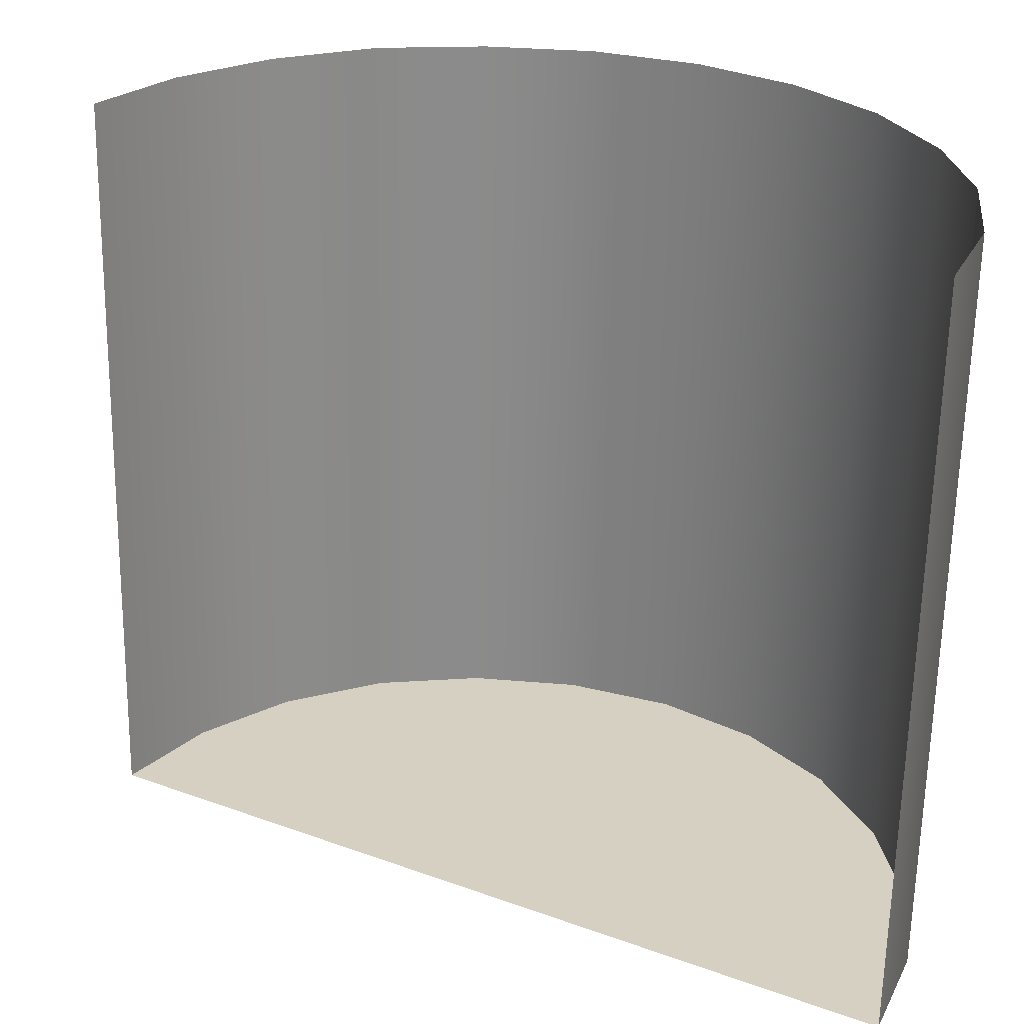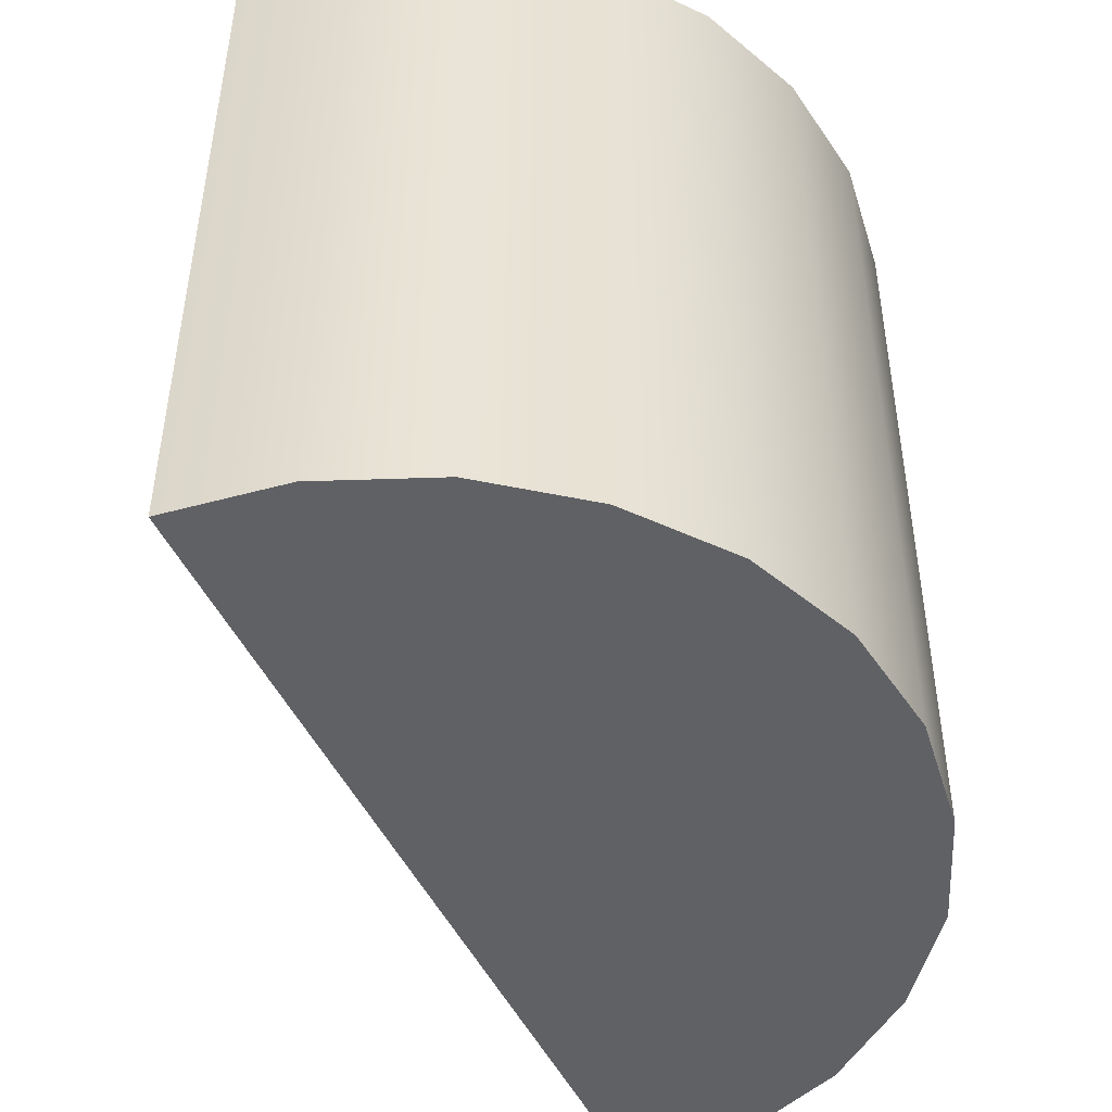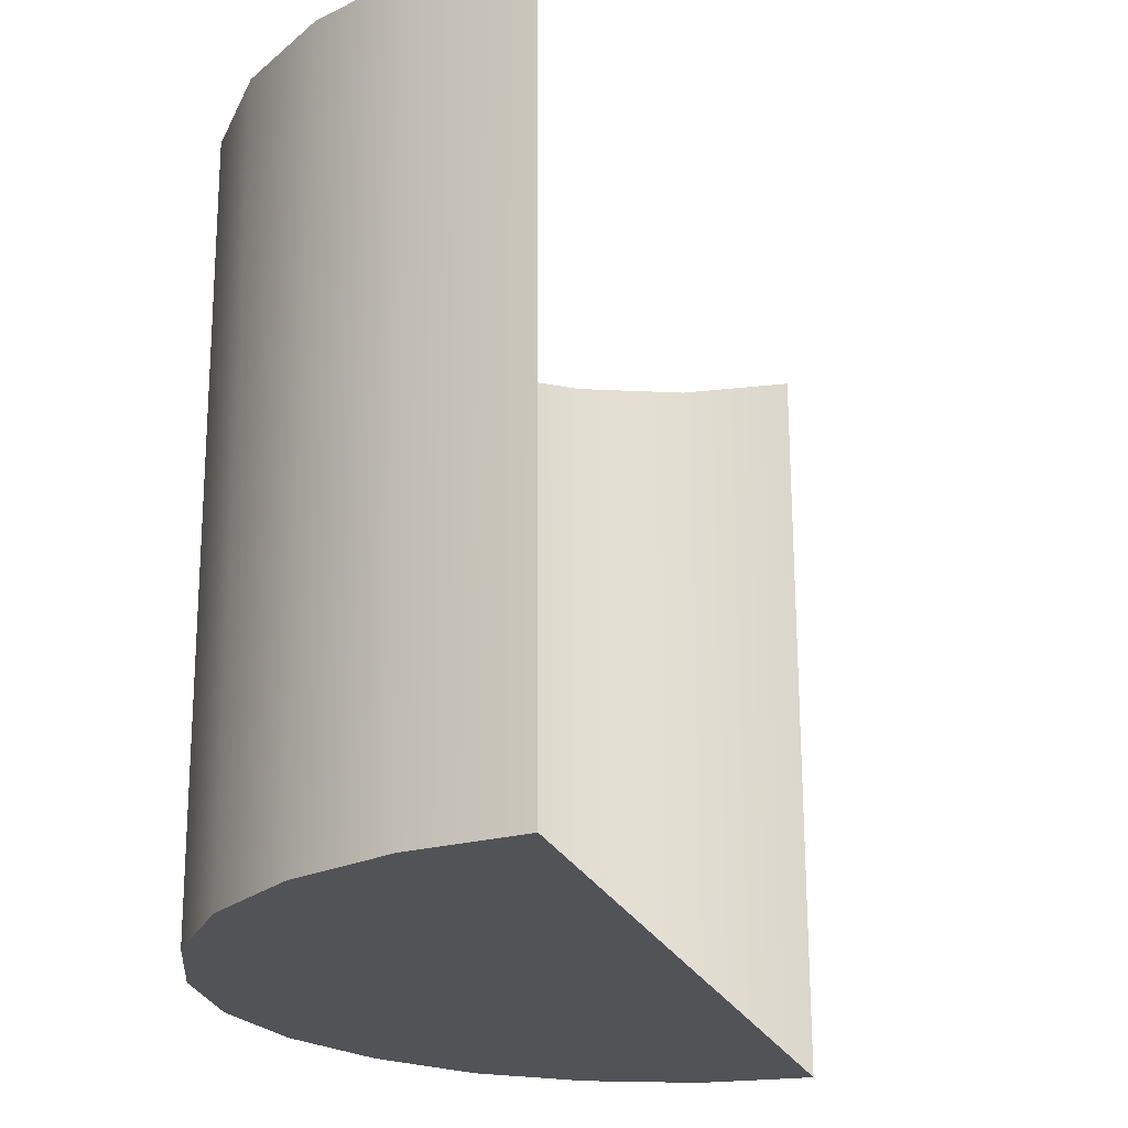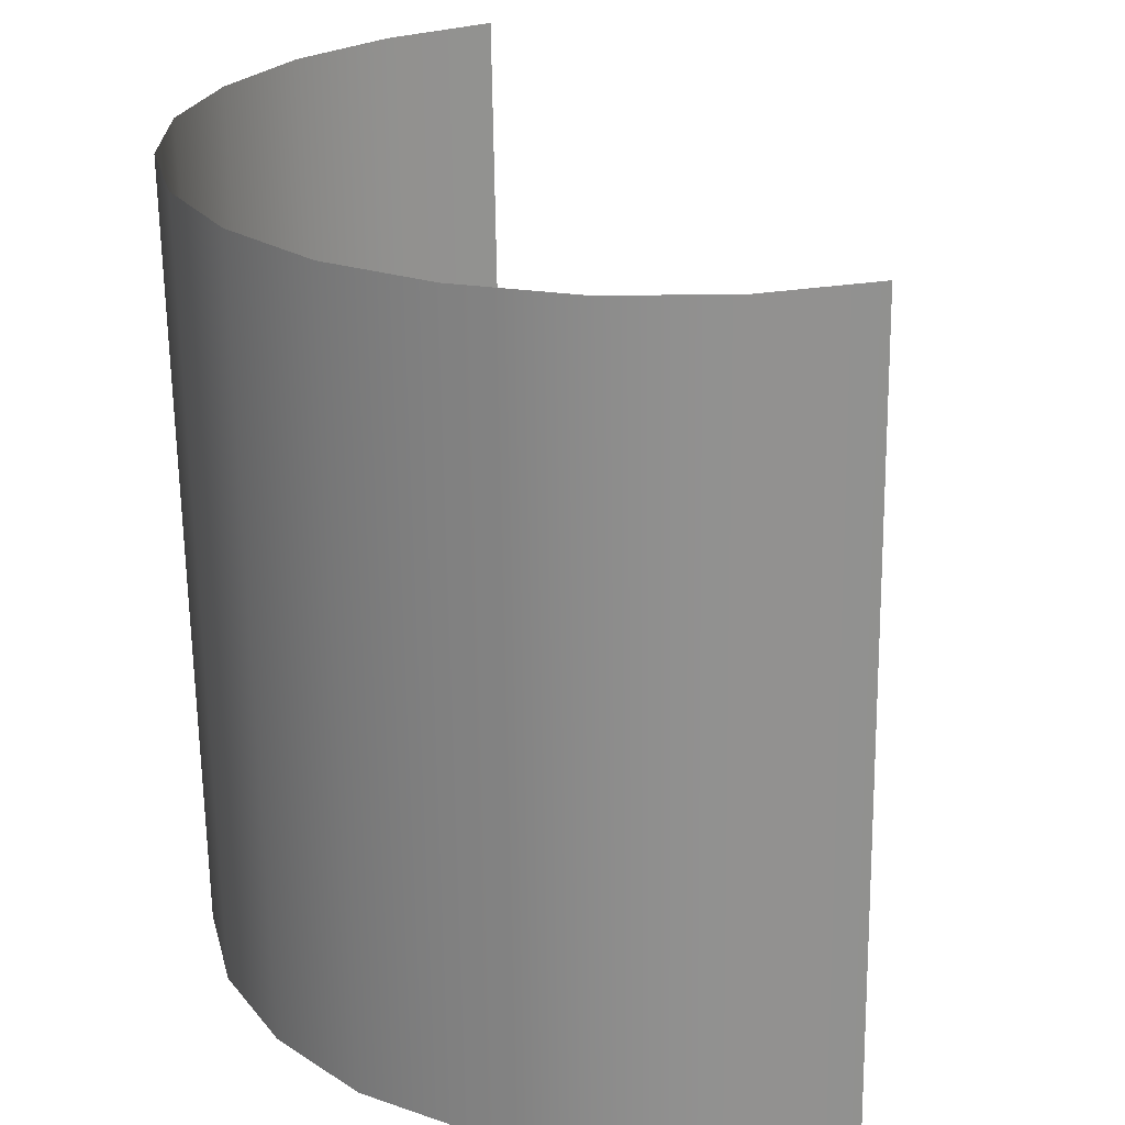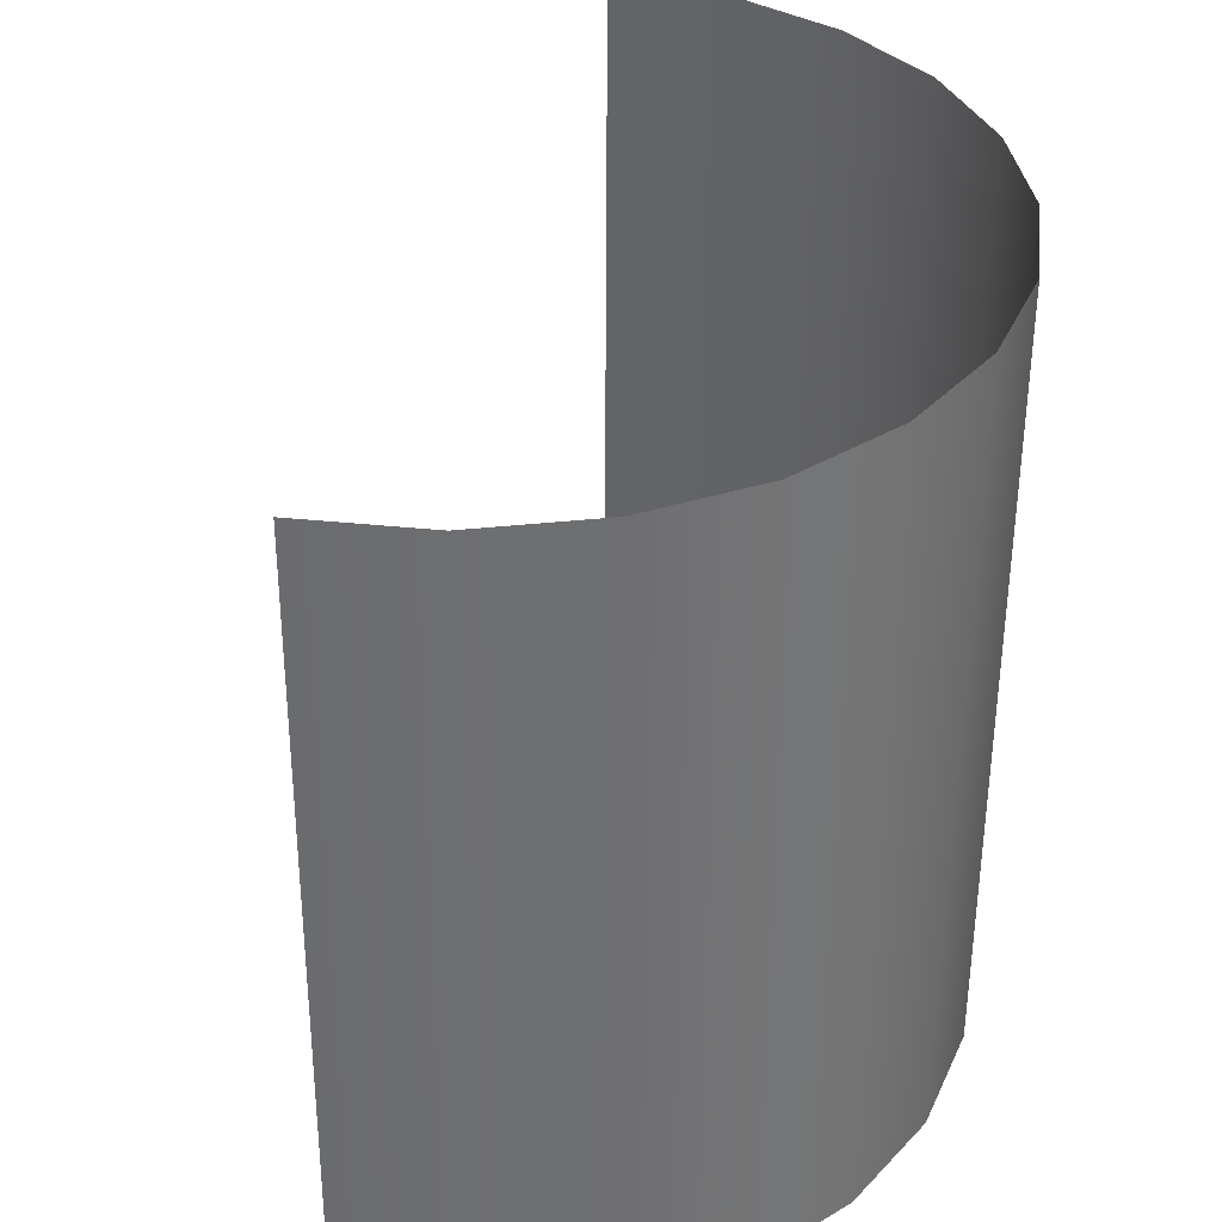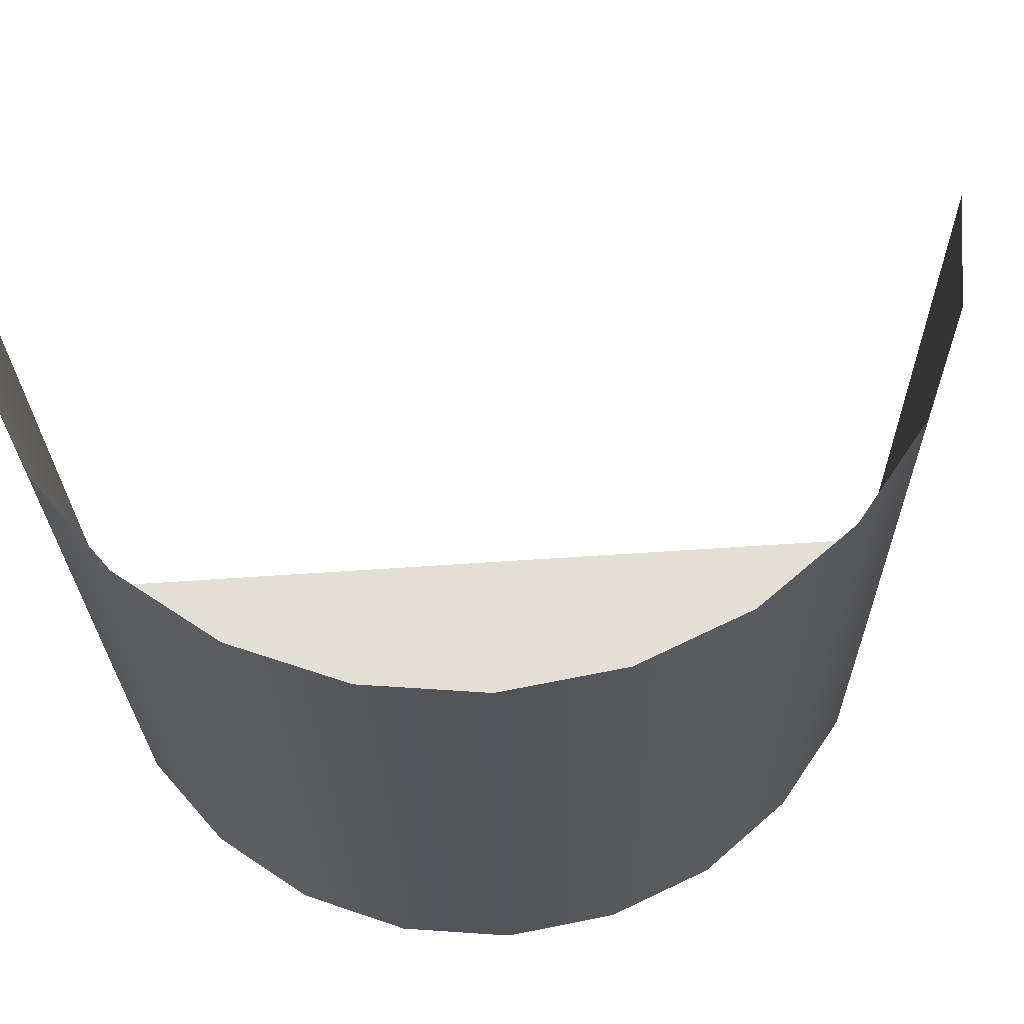
<metadata>
{"format":"obj","ext":"obj","renderer":"f3d","projection":"perspective","resolution":1024,"background":"white","views":[{"elev":26.3,"azim":-91.3,"up":"+Z"},{"elev":-49.2,"azim":-5.6,"up":"+Z"},{"elev":-21.3,"azim":167.3,"up":"+Z"},{"elev":25.1,"azim":128.5,"up":"+Z"},{"elev":34.8,"azim":-16.1,"up":"+Z"},{"elev":65.3,"azim":56.2,"up":"+Z"}]}
</metadata>
<code>
o Group9/mesh100/mesh100-geometry/material_1/component_44#mesh100-geometry
v -0.221 0.09635 0.8405
v -0.202 0.1288 0.8411
v -0.2165 0.09443 0.8405
v -0.2116 0.09377 0.8405
v -0.2165 0.09443 0.8405
v -0.202 0.1288 0.8411
v -0.221 0.09635 0.8405
v -0.2165 0.09443 0.8405
v -0.221 0.09575 0.8732
v -0.202 0.1282 0.8738
v -0.1982 0.1252 0.8737
v -0.202 0.1288 0.8411
v -0.2165 0.09443 0.8405
v -0.2116 0.09377 0.8405
v -0.2165 0.09384 0.8731
v -0.2068 0.0944 0.8405
v -0.2116 0.09377 0.8405
v -0.202 0.1288 0.8411
v -0.2165 0.09384 0.8731
v -0.221 0.09575 0.8732
v -0.2165 0.09443 0.8405
v -0.1982 0.1258 0.8411
v -0.202 0.1288 0.8411
v -0.1982 0.1252 0.8737
v -0.2116 0.09317 0.8731
v -0.2165 0.09384 0.8731
v -0.2116 0.09377 0.8405
v -0.2116 0.09377 0.8405
v -0.2068 0.0944 0.8405
v -0.2116 0.09317 0.8731
v -0.2022 0.09625 0.8405
v -0.2068 0.0944 0.8405
v -0.202 0.1288 0.8411
v -0.1982 0.1258 0.8411
v -0.2022 0.09625 0.8405
v -0.202 0.1288 0.8411
v -0.1982 0.1258 0.8411
v -0.1982 0.1252 0.8737
v -0.1952 0.1219 0.841
v -0.1952 0.1212 0.8736
v -0.1952 0.1219 0.841
v -0.1982 0.1252 0.8737
v -0.1934 0.1167 0.8736
v -0.1934 0.1173 0.8409
v -0.1952 0.1212 0.8736
v -0.1928 0.1118 0.8734
v -0.1927 0.1124 0.8408
v -0.1934 0.1167 0.8736
v -0.2068 0.09377 0.8731
v -0.2116 0.09317 0.8731
v -0.2068 0.0944 0.8405
v -0.2068 0.0944 0.8405
v -0.2022 0.09625 0.8405
v -0.2068 0.09377 0.8731
v -0.1983 0.09919 0.8406
v -0.2022 0.09625 0.8405
v -0.1982 0.1258 0.8411
v -0.1952 0.1219 0.841
v -0.1983 0.09919 0.8406
v -0.1982 0.1258 0.8411
v -0.1952 0.1219 0.841
v -0.1952 0.1212 0.8736
v -0.1934 0.1173 0.8409
v -0.1934 0.1173 0.8409
v -0.1934 0.1167 0.8736
v -0.1927 0.1124 0.8408
v -0.1927 0.1124 0.8408
v -0.1928 0.1118 0.8734
v -0.1934 0.1076 0.8407
v -0.2022 0.09562 0.8732
v -0.2068 0.09377 0.8731
v -0.2022 0.09625 0.8405
v -0.2022 0.09625 0.8405
v -0.1983 0.09919 0.8406
v -0.2022 0.09562 0.8732
v -0.1953 0.1031 0.8407
v -0.1983 0.09919 0.8406
v -0.1952 0.1219 0.841
v -0.1934 0.1173 0.8409
v -0.1953 0.1031 0.8407
v -0.1952 0.1219 0.841
v -0.1927 0.1124 0.8408
v -0.1934 0.1076 0.8407
v -0.1934 0.1173 0.8409
v -0.1934 0.107 0.8734
v -0.1934 0.1076 0.8407
v -0.1928 0.1118 0.8734
v -0.1983 0.0986 0.8732
v -0.2022 0.09562 0.8732
v -0.1983 0.09919 0.8406
v -0.1953 0.1031 0.8407
v -0.1953 0.1025 0.8733
v -0.1983 0.09919 0.8406
v -0.1934 0.1076 0.8407
v -0.1953 0.1031 0.8407
v -0.1934 0.1173 0.8409
v -0.1934 0.1076 0.8407
v -0.1934 0.107 0.8734
v -0.1953 0.1031 0.8407
v -0.1953 0.1025 0.8733
v -0.1953 0.1031 0.8407
v -0.1934 0.107 0.8734
v -0.1983 0.0986 0.8732
v -0.1983 0.09919 0.8406
v -0.1953 0.1025 0.8733
v -0.2165 0.09443 0.8405
v -0.202 0.1288 0.8411
v -0.221 0.09635 0.8405
v -0.202 0.1288 0.8411
v -0.2165 0.09443 0.8405
v -0.2116 0.09377 0.8405
v -0.221 0.09575 0.8732
v -0.2165 0.09443 0.8405
v -0.221 0.09635 0.8405
v -0.202 0.1288 0.8411
v -0.1982 0.1252 0.8737
v -0.202 0.1282 0.8738
v -0.2165 0.09384 0.8731
v -0.2116 0.09377 0.8405
v -0.2165 0.09443 0.8405
v -0.202 0.1288 0.8411
v -0.2116 0.09377 0.8405
v -0.2068 0.0944 0.8405
v -0.2165 0.09443 0.8405
v -0.221 0.09575 0.8732
v -0.2165 0.09384 0.8731
v -0.1982 0.1252 0.8737
v -0.202 0.1288 0.8411
v -0.1982 0.1258 0.8411
v -0.2116 0.09377 0.8405
v -0.2165 0.09384 0.8731
v -0.2116 0.09317 0.8731
v -0.2116 0.09317 0.8731
v -0.2068 0.0944 0.8405
v -0.2116 0.09377 0.8405
v -0.202 0.1288 0.8411
v -0.2068 0.0944 0.8405
v -0.2022 0.09625 0.8405
v -0.202 0.1288 0.8411
v -0.2022 0.09625 0.8405
v -0.1982 0.1258 0.8411
v -0.1952 0.1219 0.841
v -0.1982 0.1252 0.8737
v -0.1982 0.1258 0.8411
v -0.1982 0.1252 0.8737
v -0.1952 0.1219 0.841
v -0.1952 0.1212 0.8736
v -0.1952 0.1212 0.8736
v -0.1934 0.1173 0.8409
v -0.1934 0.1167 0.8736
v -0.1934 0.1167 0.8736
v -0.1927 0.1124 0.8408
v -0.1928 0.1118 0.8734
v -0.2068 0.0944 0.8405
v -0.2116 0.09317 0.8731
v -0.2068 0.09377 0.8731
v -0.2068 0.09377 0.8731
v -0.2022 0.09625 0.8405
v -0.2068 0.0944 0.8405
v -0.1982 0.1258 0.8411
v -0.2022 0.09625 0.8405
v -0.1983 0.09919 0.8406
v -0.1982 0.1258 0.8411
v -0.1983 0.09919 0.8406
v -0.1952 0.1219 0.841
v -0.1934 0.1173 0.8409
v -0.1952 0.1212 0.8736
v -0.1952 0.1219 0.841
v -0.1927 0.1124 0.8408
v -0.1934 0.1167 0.8736
v -0.1934 0.1173 0.8409
v -0.1934 0.1076 0.8407
v -0.1928 0.1118 0.8734
v -0.1927 0.1124 0.8408
v -0.2022 0.09625 0.8405
v -0.2068 0.09377 0.8731
v -0.2022 0.09562 0.8732
v -0.2022 0.09562 0.8732
v -0.1983 0.09919 0.8406
v -0.2022 0.09625 0.8405
v -0.1952 0.1219 0.841
v -0.1983 0.09919 0.8406
v -0.1953 0.1031 0.8407
v -0.1952 0.1219 0.841
v -0.1953 0.1031 0.8407
v -0.1934 0.1173 0.8409
v -0.1934 0.1173 0.8409
v -0.1934 0.1076 0.8407
v -0.1927 0.1124 0.8408
v -0.1928 0.1118 0.8734
v -0.1934 0.1076 0.8407
v -0.1934 0.107 0.8734
v -0.1983 0.09919 0.8406
v -0.2022 0.09562 0.8732
v -0.1983 0.0986 0.8732
v -0.1983 0.09919 0.8406
v -0.1953 0.1025 0.8733
v -0.1953 0.1031 0.8407
v -0.1934 0.1173 0.8409
v -0.1953 0.1031 0.8407
v -0.1934 0.1076 0.8407
v -0.1953 0.1031 0.8407
v -0.1934 0.107 0.8734
v -0.1934 0.1076 0.8407
v -0.1934 0.107 0.8734
v -0.1953 0.1031 0.8407
v -0.1953 0.1025 0.8733
v -0.1953 0.1025 0.8733
v -0.1983 0.09919 0.8406
v -0.1983 0.0986 0.8732
f 1 2 3
f 4 5 6
f 7 8 9
f 10 11 12
f 13 14 15
f 16 17 18
f 19 20 21
f 22 23 24
f 25 26 27
f 28 29 30
f 31 32 33
f 34 35 36
f 37 38 39
f 40 41 42
f 43 44 45
f 46 47 48
f 49 50 51
f 52 53 54
f 55 56 57
f 58 59 60
f 61 62 63
f 64 65 66
f 67 68 69
f 70 71 72
f 73 74 75
f 76 77 78
f 79 80 81
f 82 83 84
f 85 86 87
f 88 89 90
f 91 92 93
f 94 95 96
f 97 98 99
f 100 101 102
f 103 104 105
f 106 107 108
f 109 110 111
f 112 113 114
f 115 116 117
f 118 119 120
f 121 122 123
f 124 125 126
f 127 128 129
f 130 131 132
f 133 134 135
f 136 137 138
f 139 140 141
f 142 143 144
f 145 146 147
f 148 149 150
f 151 152 153
f 154 155 156
f 157 158 159
f 160 161 162
f 163 164 165
f 166 167 168
f 169 170 171
f 172 173 174
f 175 176 177
f 178 179 180
f 181 182 183
f 184 185 186
f 187 188 189
f 190 191 192
f 193 194 195
f 196 197 198
f 199 200 201
f 202 203 204
f 205 206 207
f 208 209 210

</code>
